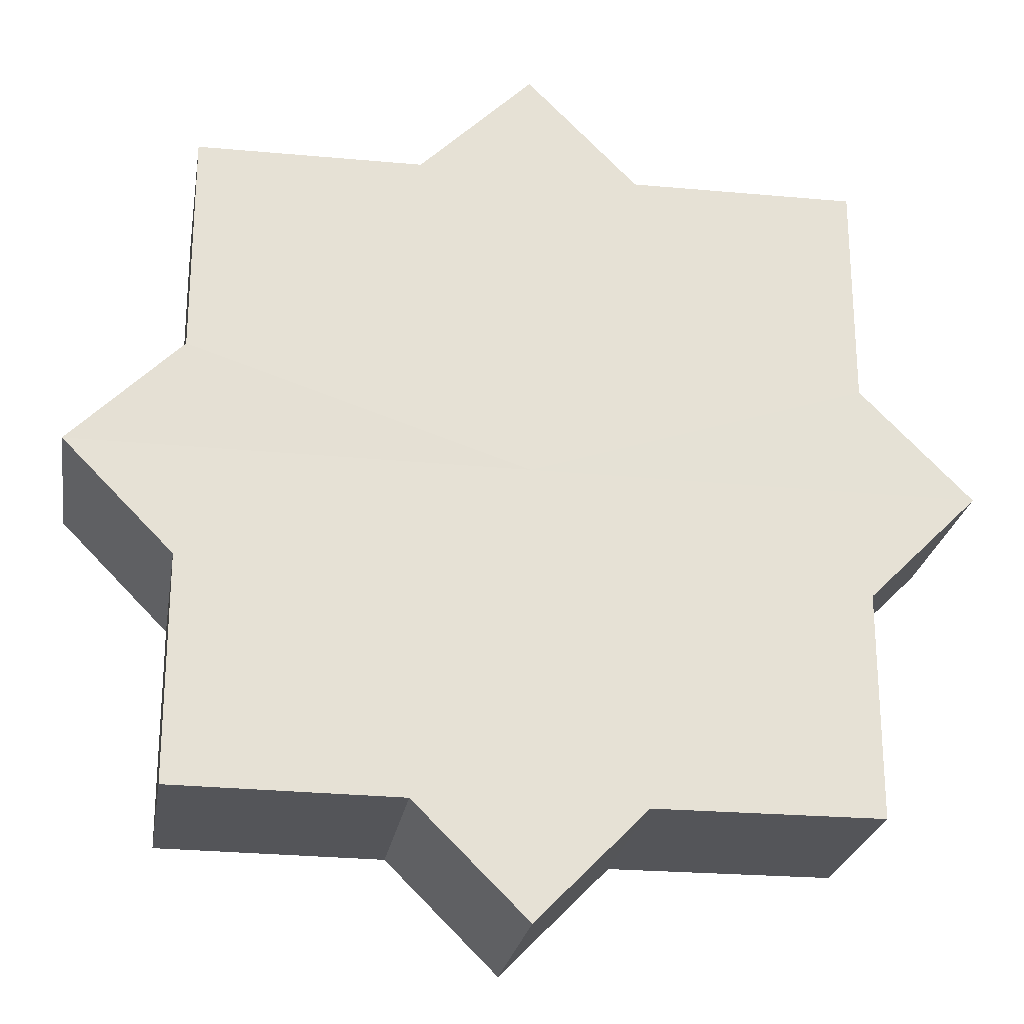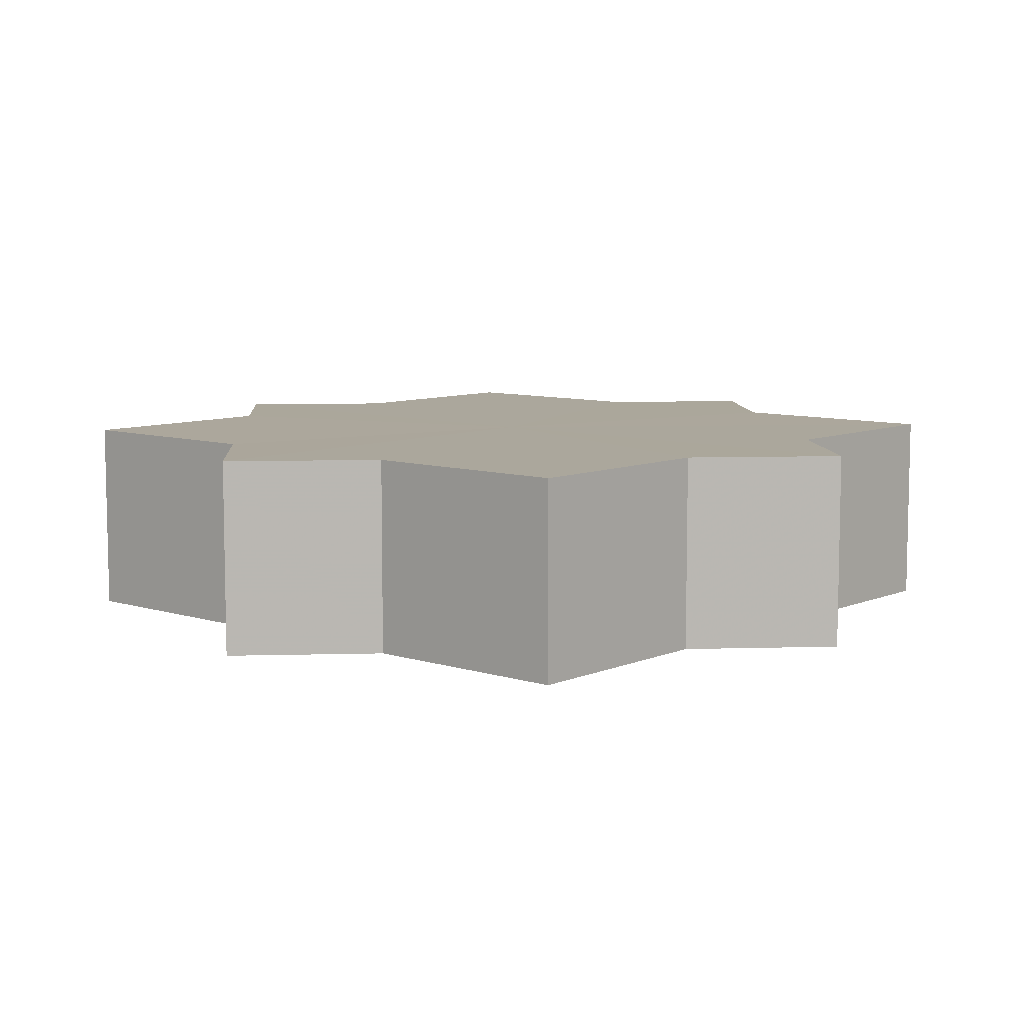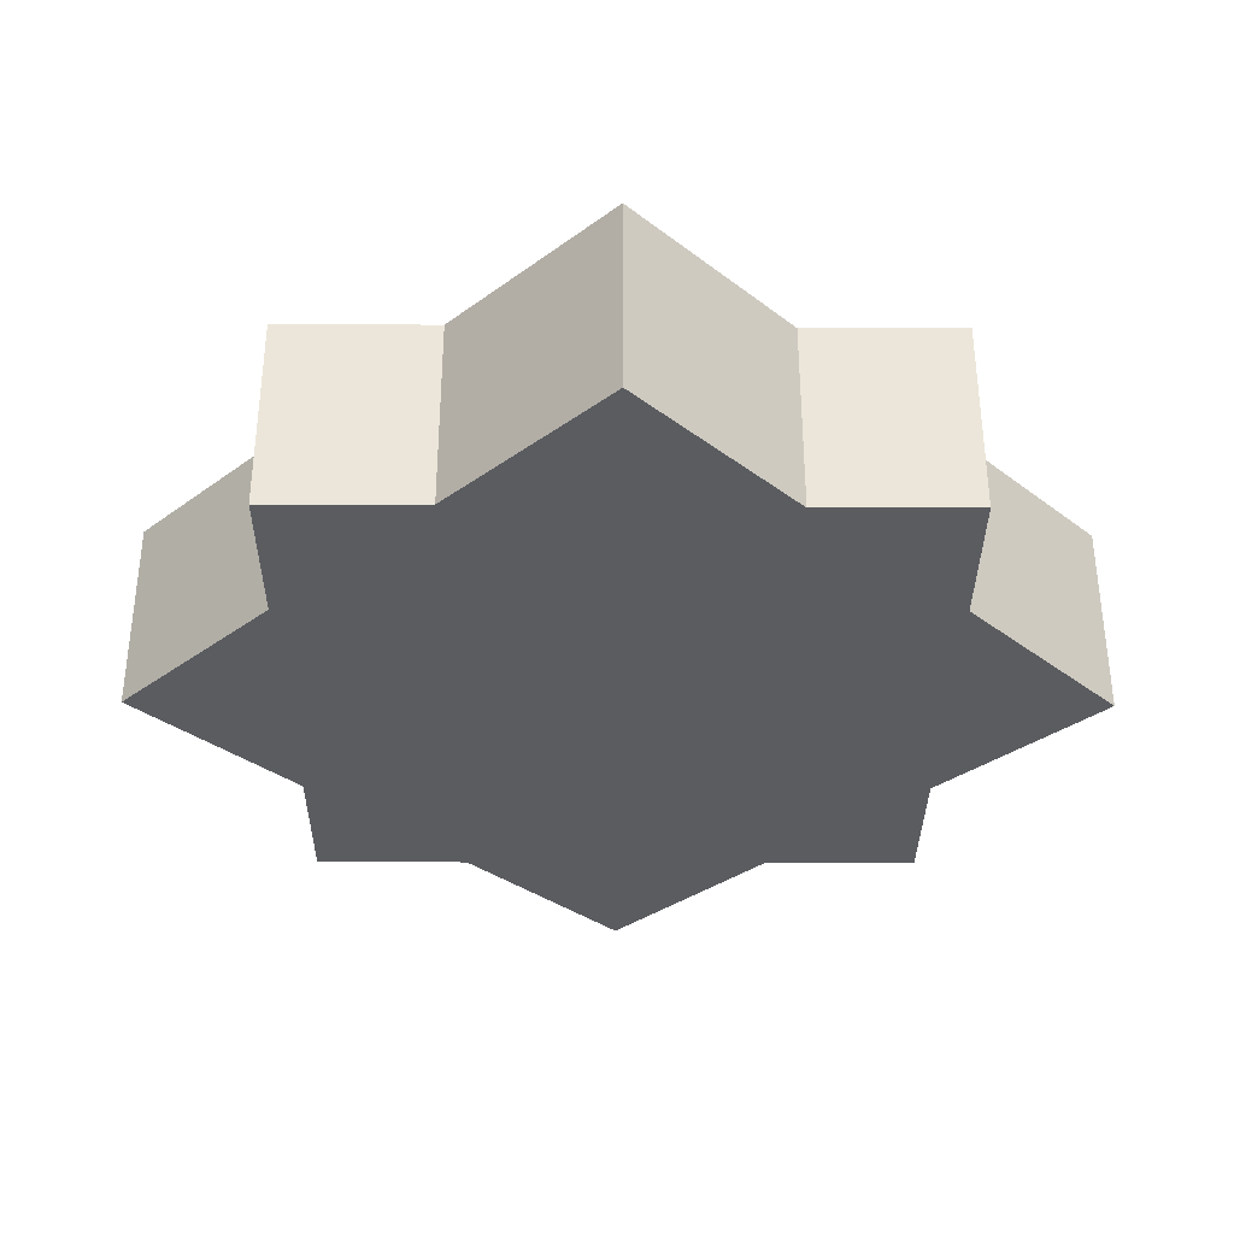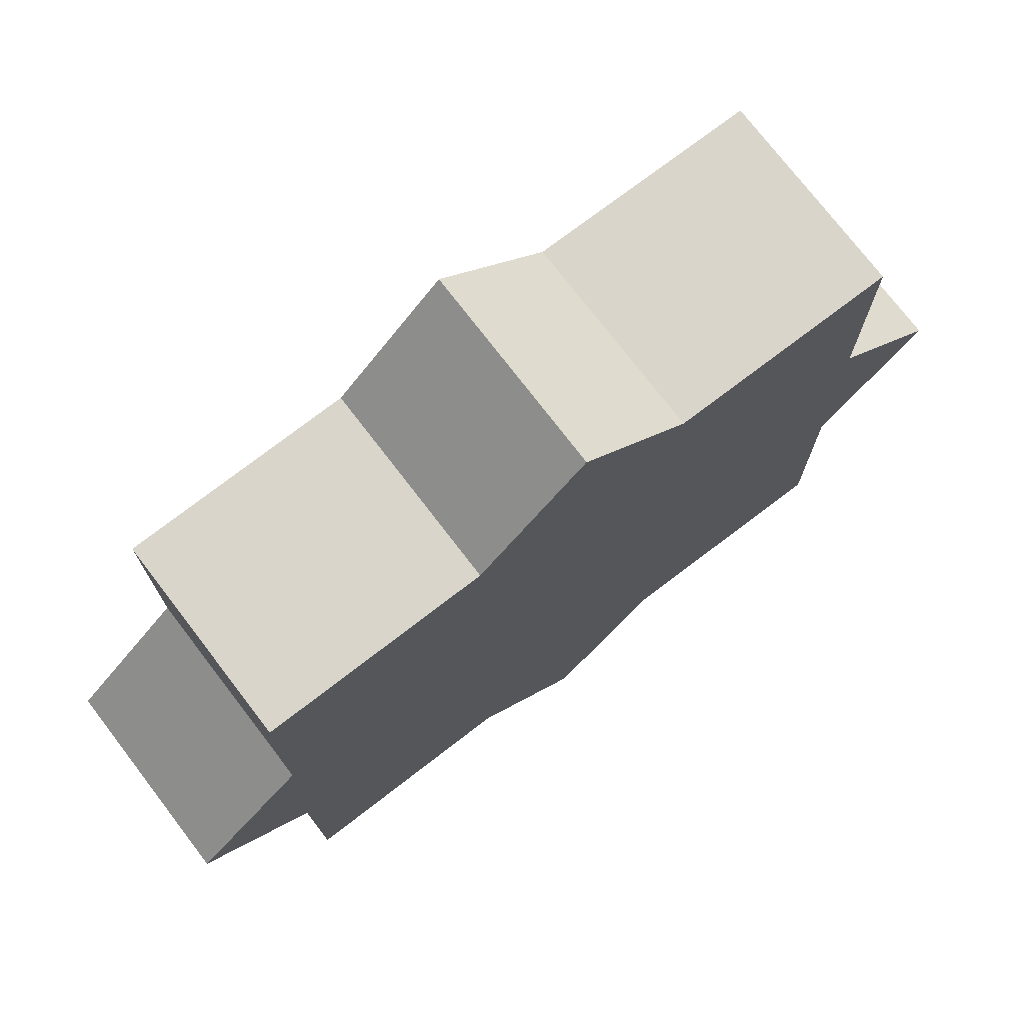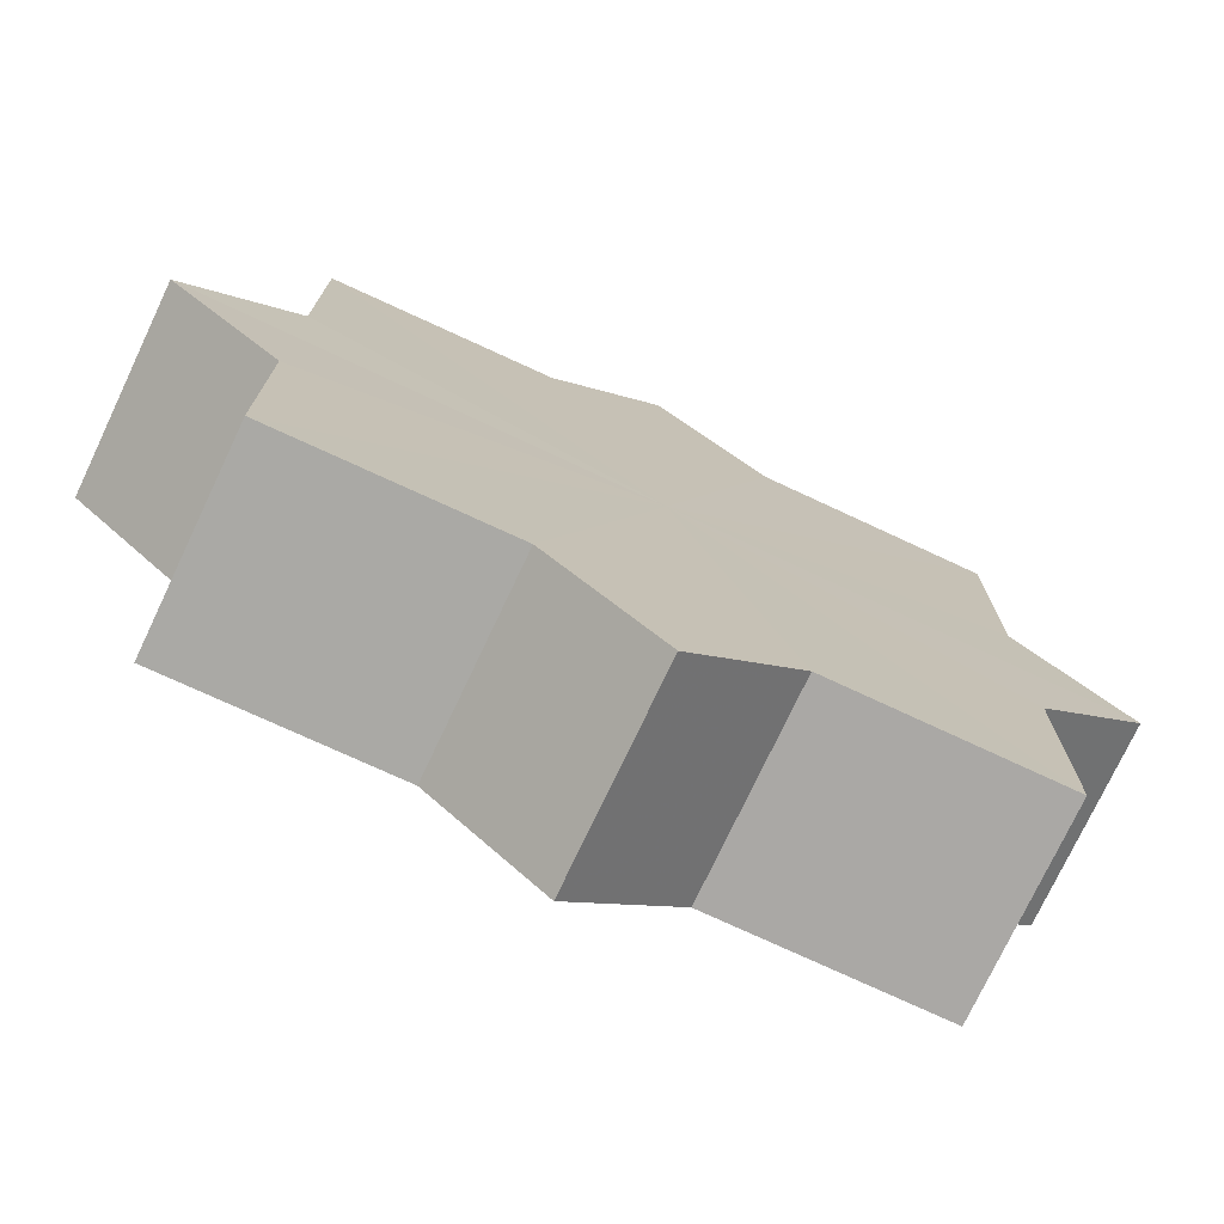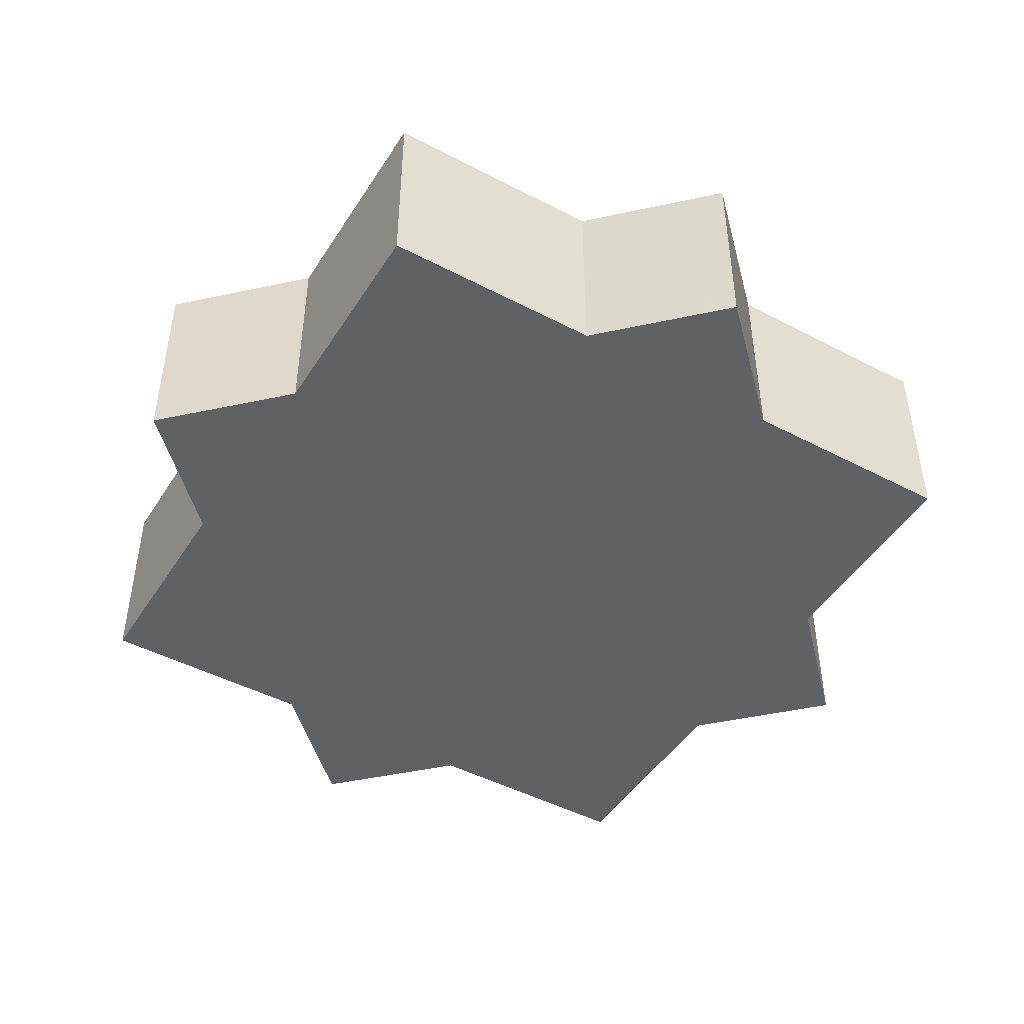
<metadata>
{"format":"obj","ext":"obj","renderer":"f3d","projection":"perspective","resolution":1024,"background":"white","views":[{"elev":-24.7,"azim":171.0,"up":"+Y"},{"elev":8.2,"azim":40.9,"up":"+Z"},{"elev":-34.1,"azim":-45.4,"up":"+Z"},{"elev":74.8,"azim":-37.4,"up":"+Y"},{"elev":-75.2,"azim":-25.0,"up":"+Y"},{"elev":-46.4,"azim":-121.0,"up":"+Z"}]}
</metadata>
<code>
o 18210
v 2170 1876 8.7
v 2170 1876 8.7
v 2170 1876 8.682
v 2170 1876 8.7
v 2170 1876 8.682
v 2170 1876 8.7
v 2170 1876 8.682
v 2170 1876 8.7
v 2170 1876 8.682
v 2170 1876 8.7
v 2170 1876 8.7
v 2170 1876 8.7
v 2170 1876 8.7
v 2170 1876 8.7
v 2170 1876 8.682
v 2170 1876 8.682
v 2170 1876 8.7
v 2170 1876 8.682
v 2170 1876 8.7
v 2170 1876 8.7
v 2170 1876 8.7
v 2170 1876 8.7
v 2170 1876 8.682
v 2170 1876 8.7
v 2170 1876 8.682
v 2170 1876 8.682
v 2170 1876 8.7
v 2170 1876 8.682
v 2170 1876 8.7
v 2170 1876 8.7
v 2170 1876 8.7
v 2170 1876 8.7
v 2170 1876 8.682
v 2170 1876 8.7
v 2170 1876 8.682
v 2170 1876 8.682
v 2170 1876 8.7
v 2170 1876 8.682
v 2170 1876 8.7
v 2170 1876 8.7
v 2170 1876 8.7
v 2170 1876 8.7
v 2170 1876 8.682
v 2170 1876 8.7
v 2170 1876 8.682
v 2170 1876 8.682
v 2170 1876 8.7
v 2170 1876 8.682
v 2170 1876 8.7
v 2170 1876 8.7
v 2170 1876 8.7
v 2170 1876 8.7
v 2170 1876 8.682
v 2170 1876 8.7
v 2170 1876 8.7
v 2170 1876 8.682
v 2170 1876 8.682
v 2170 1876 8.7
v 2170 1876 8.7
v 2170 1876 8.682
v 2170 1876 8.682
v 2170 1876 8.682
v 2170 1876 8.7
v 2170 1876 8.682
v 2170 1876 8.7
v 2170 1876 8.7
v 2170 1876 8.7
v 2170 1876 8.7
v 2170 1876 8.682
v 2170 1876 8.7
v 2170 1876 8.7
v 2170 1876 8.7
v 2170 1876 8.682
v 2170 1876 8.7
v 2170 1876 8.7
v 2170 1876 8.682
v 2170 1876 8.7
v 2170 1876 8.682
v 2170 1876 8.7
v 2170 1876 8.682
v 2170 1876 8.682
v 2170 1876 8.682
v 2170 1876 8.682
v 2170 1876 8.682
v 2170 1876 8.682
v 2170 1876 8.682
v 2170 1876 8.682
v 2170 1876 8.682
v 2170 1876 8.682
v 2170 1876 8.682
v 2170 1876 8.682
v 2170 1876 8.682
v 2170 1876 8.682
v 2170 1876 8.682
v 2170 1876 8.682
v 2170 1876 8.682
v 2170 1876 8.682
v 2170 1876 8.682
f 1 2 3
f 2 4 5
f 3 6 7
f 7 8 9
f 10 8 11
f 10 12 8
f 10 11 13
f 10 14 12
f 15 13 16
f 10 13 17
f 18 19 15
f 20 21 18
f 21 22 23
f 10 17 24
f 25 24 26
f 10 24 27
f 28 29 25
f 30 31 28
f 31 32 33
f 10 27 34
f 35 34 36
f 10 34 37
f 38 39 35
f 40 41 38
f 41 42 43
f 10 37 44
f 45 44 46
f 10 44 47
f 48 49 45
f 50 51 48
f 51 52 53
f 10 47 54
f 10 54 55
f 56 54 57
f 10 55 58
f 10 58 59
f 10 59 14
f 60 58 61
f 62 63 56
f 64 65 60
f 66 67 62
f 67 68 69
f 70 71 64
f 71 72 73
f 74 75 76
f 75 77 78
f 76 79 80
f 80 14 81
f 82 83 84
f 82 85 83
f 82 84 86
f 82 87 85
f 82 86 88
f 82 89 87
f 82 88 90
f 82 91 89
f 82 90 92
f 82 93 91
f 82 92 94
f 82 95 93
f 82 94 96
f 82 97 95
f 82 96 98
f 82 98 97

</code>
